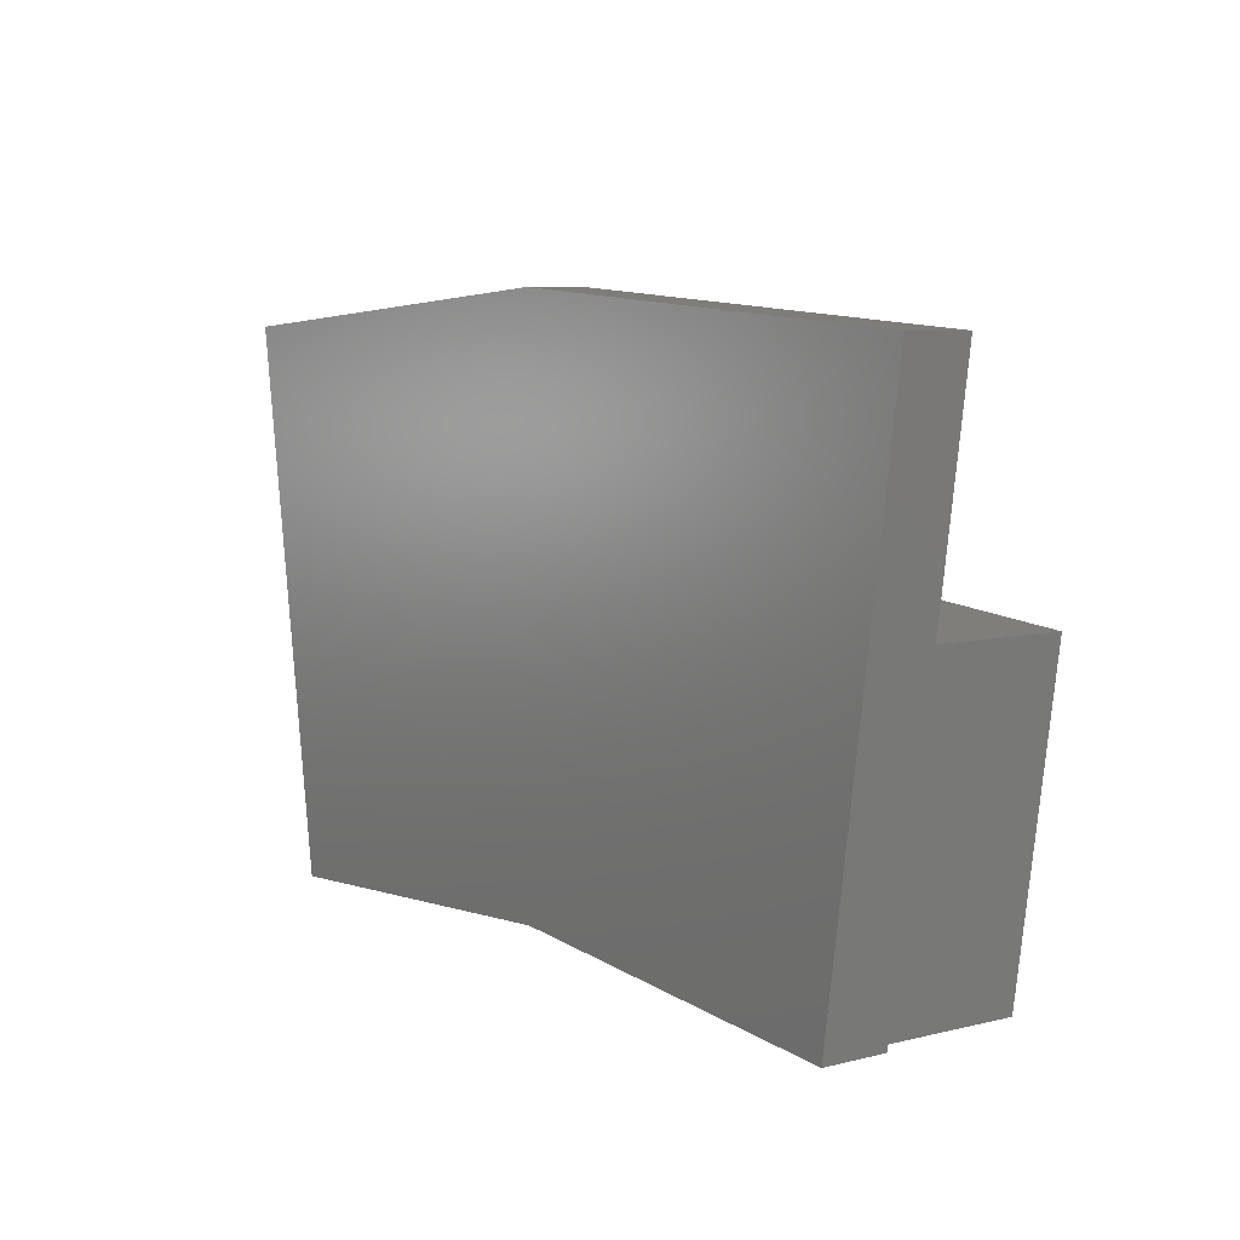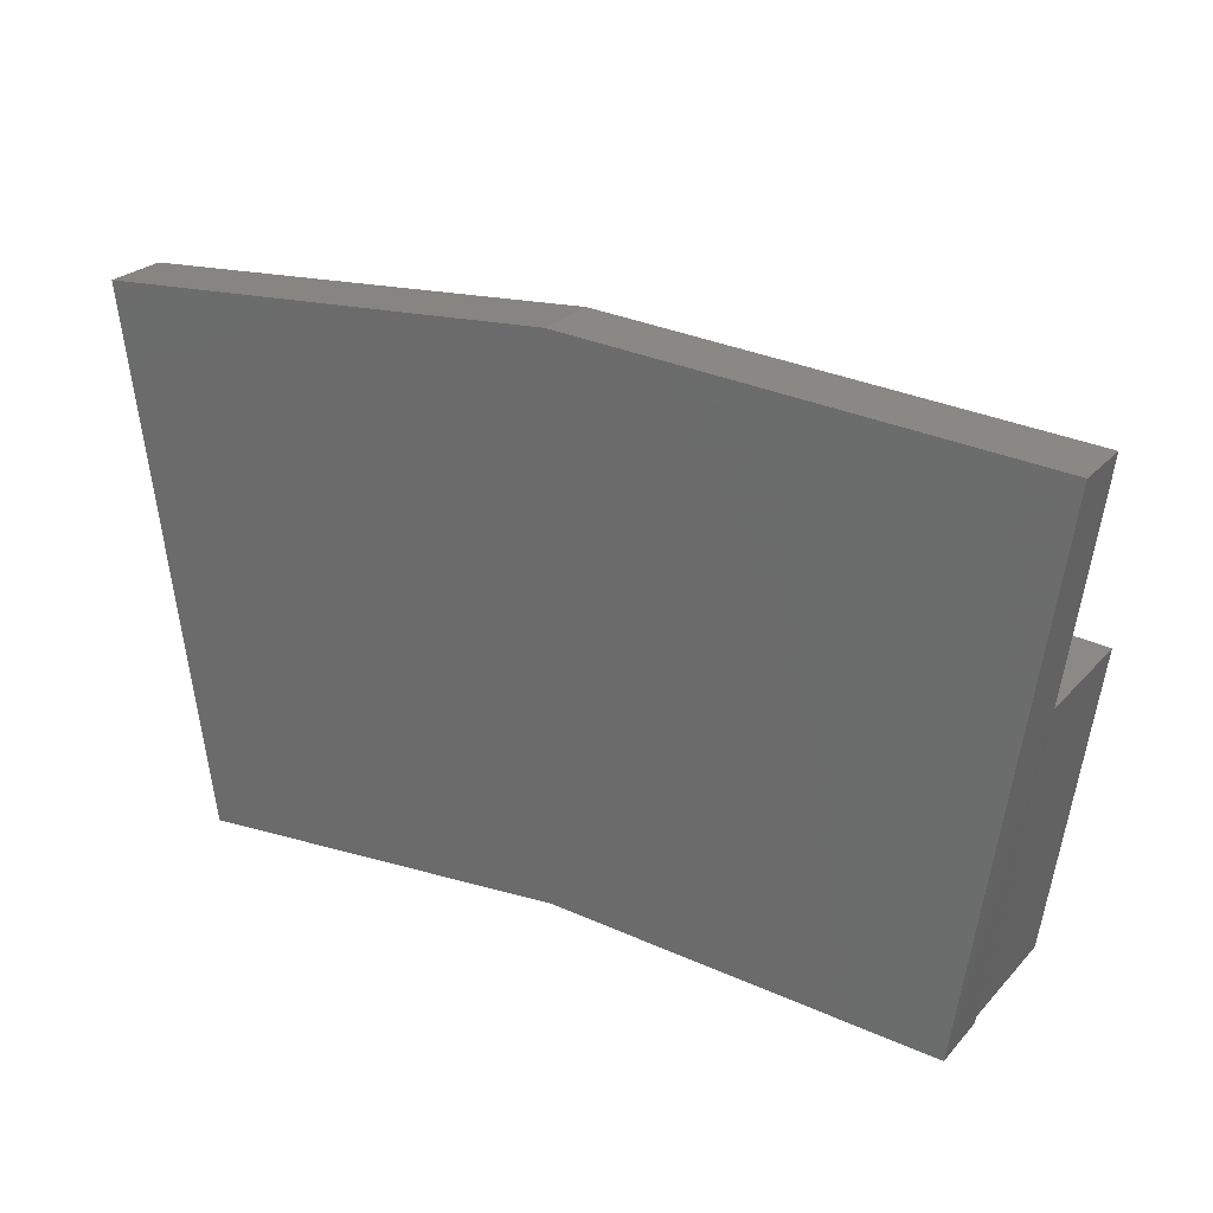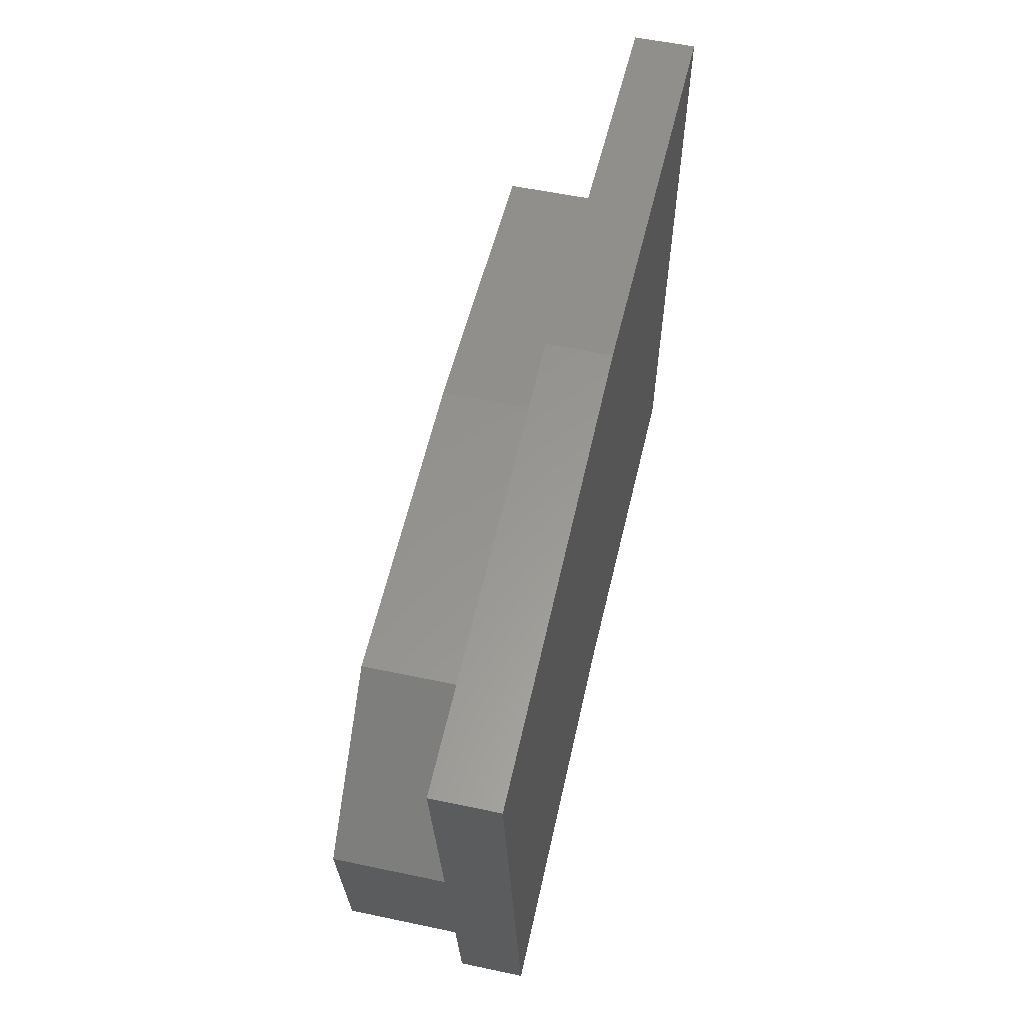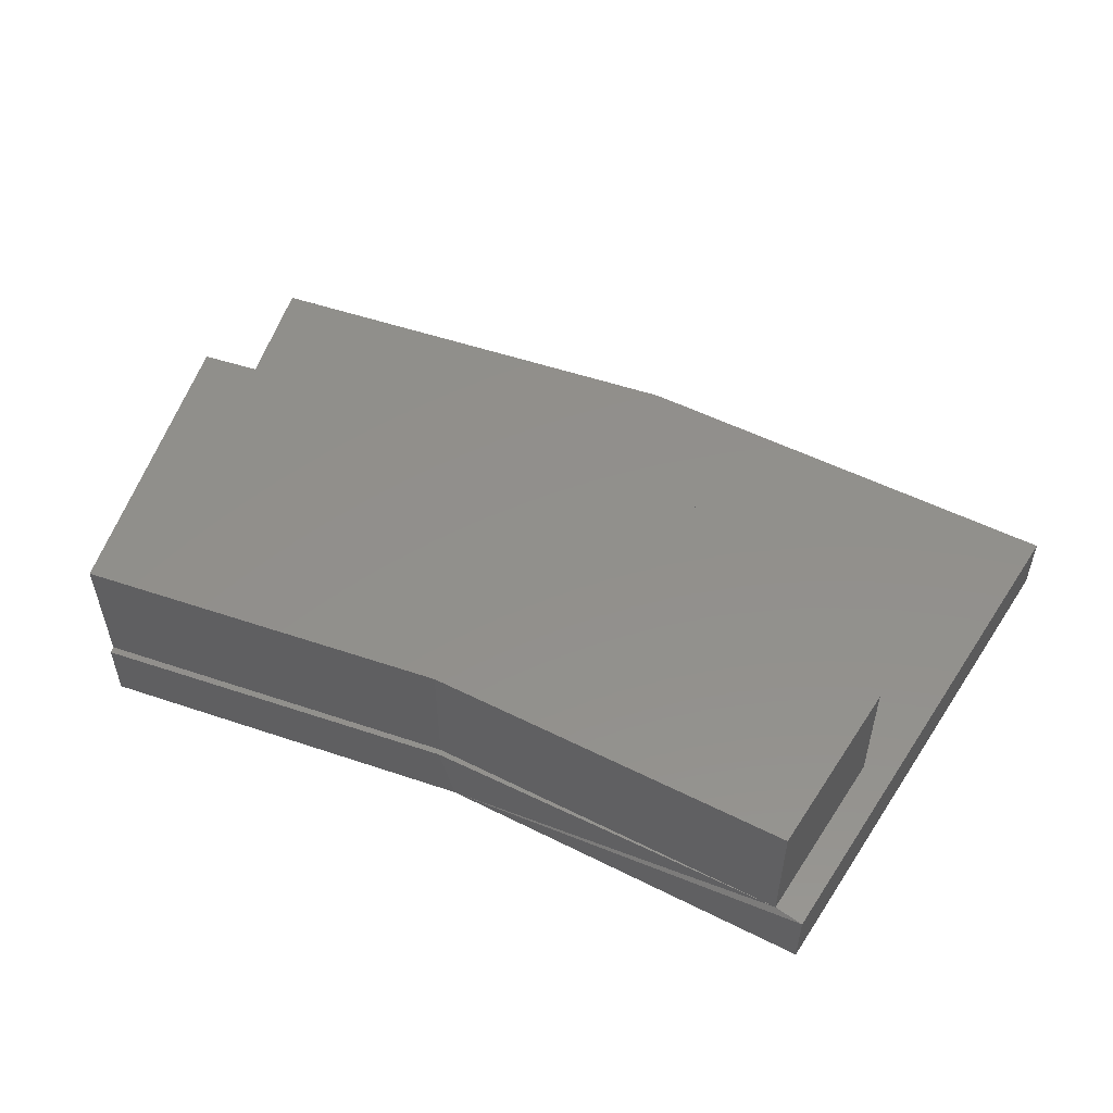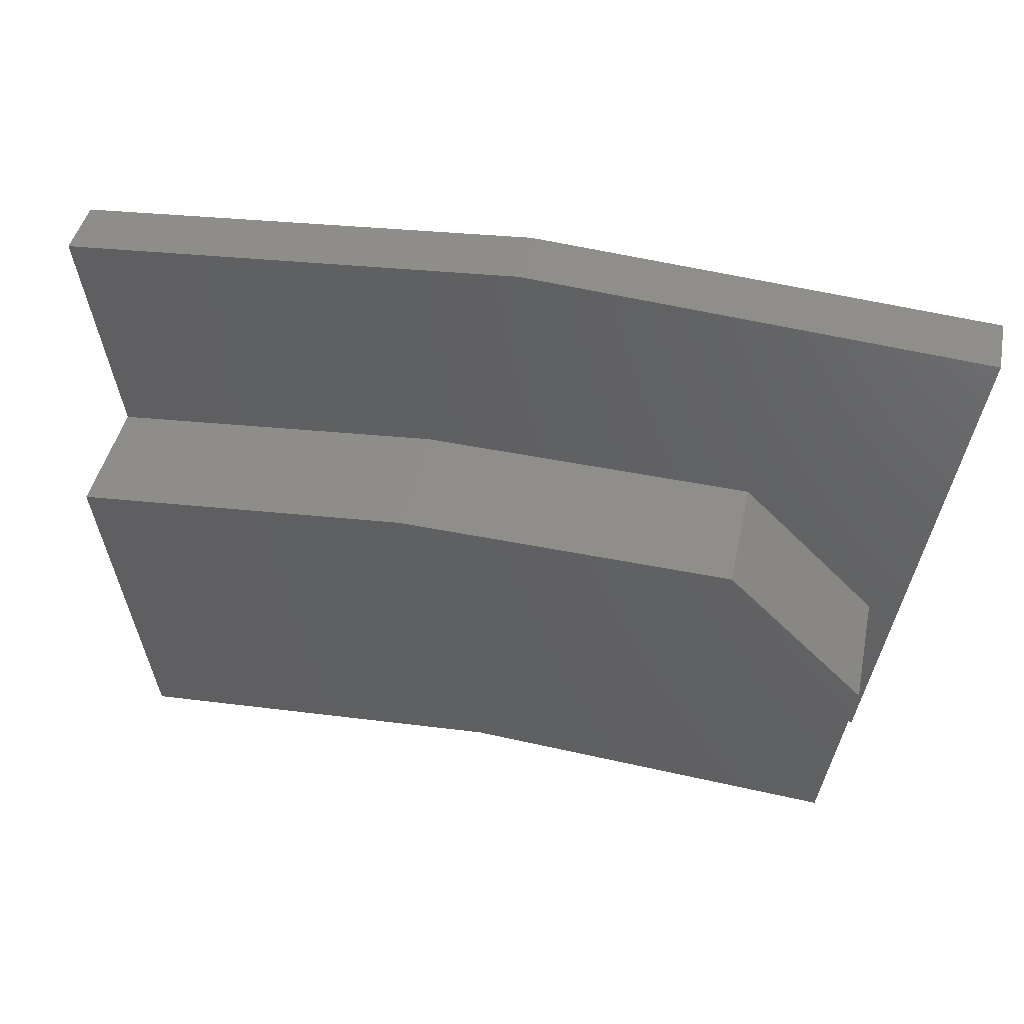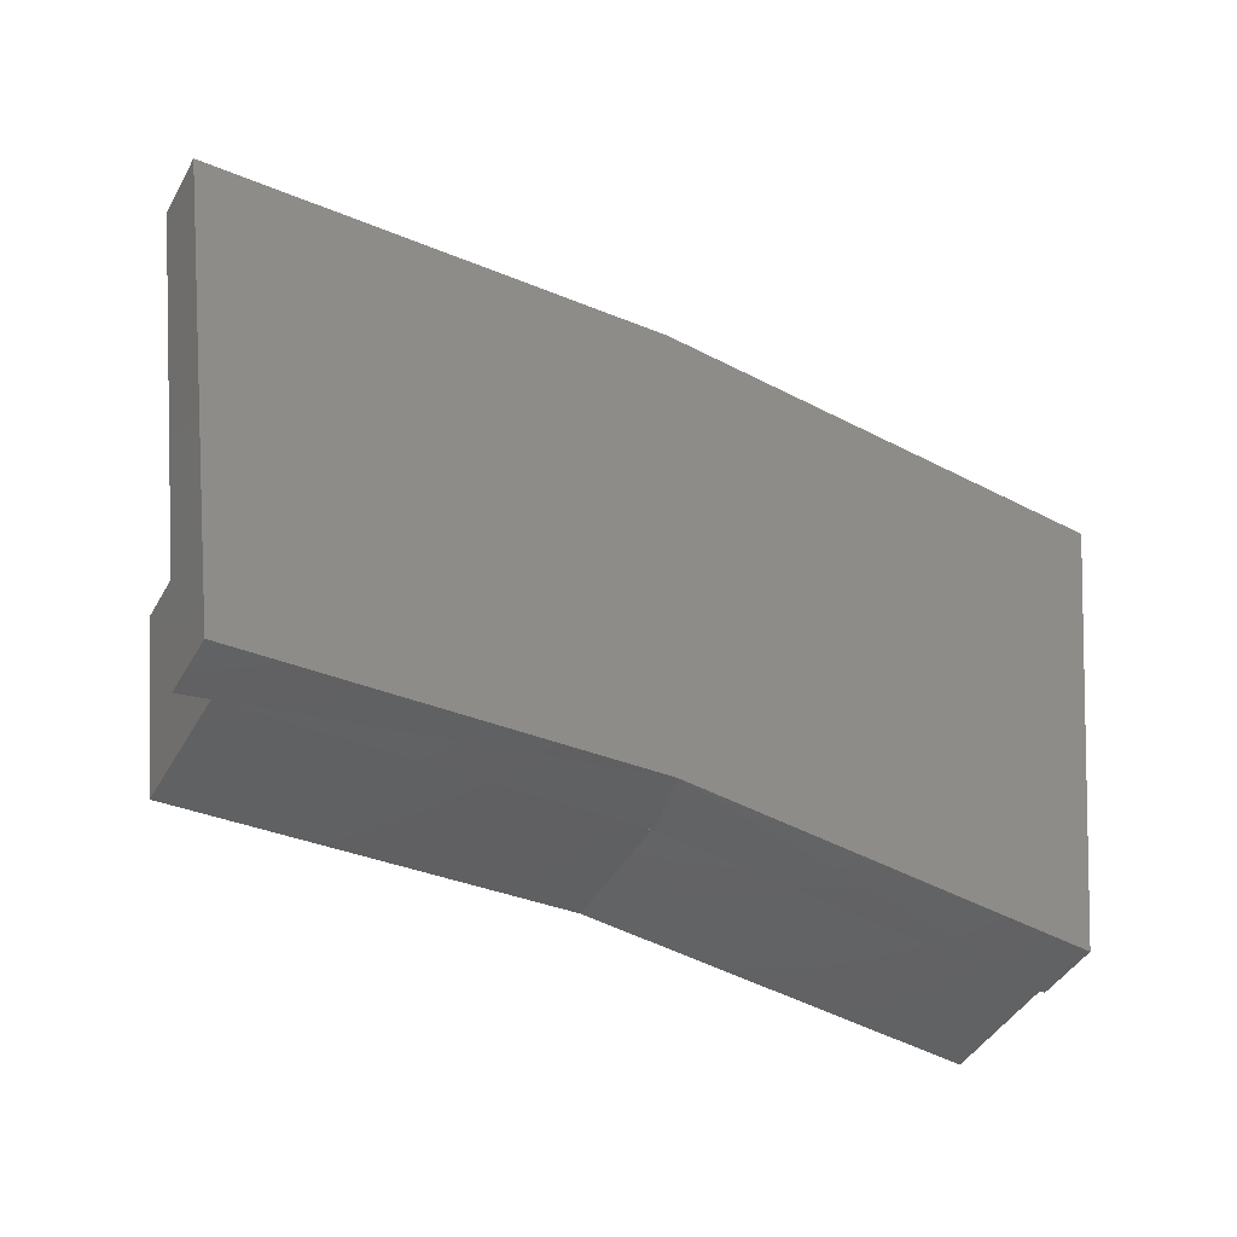
<metadata>
{"format":"stl","ext":"stl","renderer":"f3d","projection":"perspective","resolution":1024,"background":"white","views":[{"elev":7.0,"azim":-125.8,"up":"+Y"},{"elev":24.9,"azim":-148.8,"up":"+Y"},{"elev":55.3,"azim":102.6,"up":"+Y"},{"elev":52.5,"azim":24.2,"up":"+Z"},{"elev":44.2,"azim":11.8,"up":"+Y"},{"elev":-44.8,"azim":151.7,"up":"+Y"}]}
</metadata>
<code>
# stl→obj: 26 verts, 48 faces
v 0.06282 0.6921 0.04688
v -0.01951 0.6947 0.04688
v -0.1016 0.6875 0.04688
v 0.0973 0.6577 0.04688
v -0.09087 0.6127 0.04688
v 1.754e-16 0.6194 0.04688
v 0.09087 0.6127 0.04688
v -0.1016 0.6875 0.01562
v -0.01951 0.6947 0.01562
v 0.06282 0.6921 0.01562
v 0.09087 0.6127 0.01562
v 0.0973 0.6577 0.01562
v -0.1094 0.7422 0.01562
v 0.1172 0.7422 0.01562
v 0.003906 0.7505 0.01562
v 0.09811 0.611 0.01562
v 0.003906 0.618 0
v 0.09811 0.611 0
v 0.0002098 0.618 0.01562
v -0.0903 0.611 0.01562
v -0.0903 0.611 0
v -0.09054 0.6127 0.01562
v 4.163e-17 0.6194 0.01562
v -0.1094 0.7422 0
v 0.003906 0.7505 0
v 0.1172 0.7422 0
f 1 2 3
f 4 1 3
f 4 3 5
f 4 5 6
f 4 6 7
f 8 3 9
f 9 3 2
f 9 2 10
f 10 2 1
f 7 11 4
f 4 11 12
f 8 9 13
f 14 15 13
f 14 13 9
f 14 9 10
f 14 10 12
f 14 12 11
f 14 11 16
f 1 4 10
f 10 4 12
f 17 16 11
f 16 17 18
f 11 19 17
f 17 19 20
f 17 20 21
f 22 19 23
f 22 20 19
f 11 23 19
f 24 8 13
f 24 21 8
f 21 22 8
f 21 20 22
f 22 23 5
f 5 23 6
f 23 11 6
f 6 11 7
f 3 8 5
f 5 8 22
f 25 26 24
f 18 17 26
f 26 17 21
f 26 21 24
f 24 13 25
f 25 13 15
f 25 15 26
f 26 15 14
f 16 18 14
f 14 18 26

</code>
